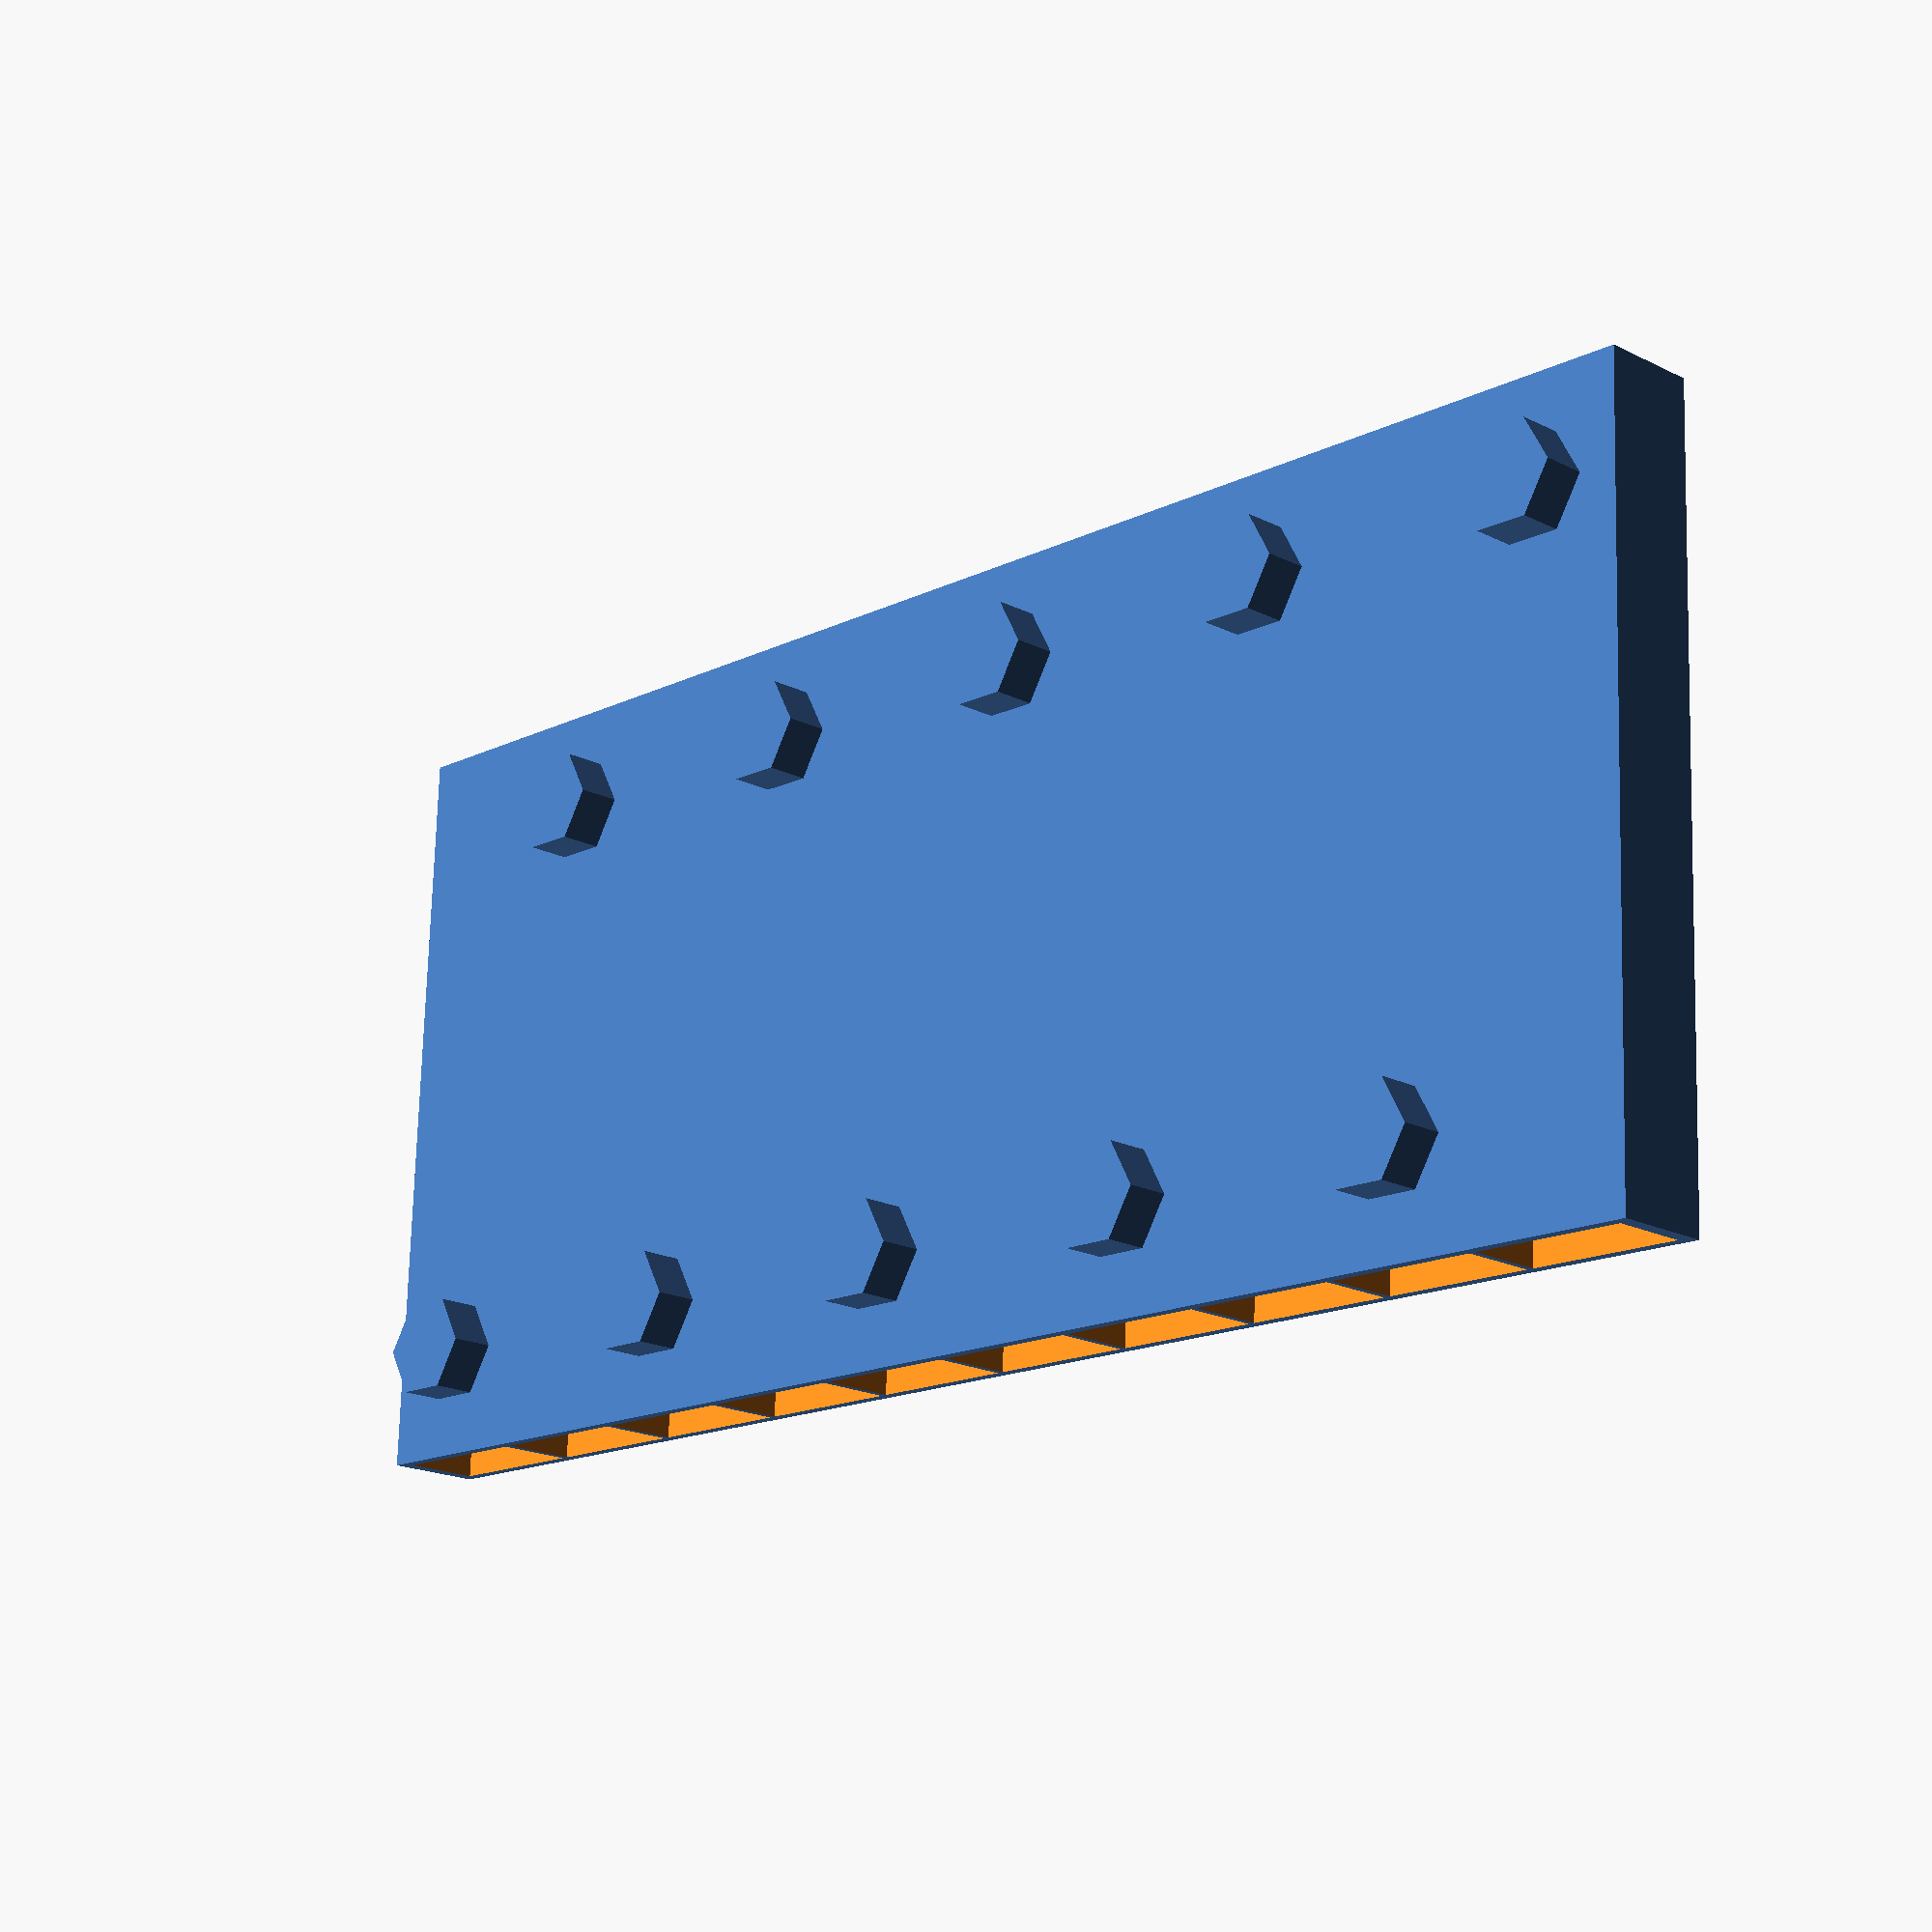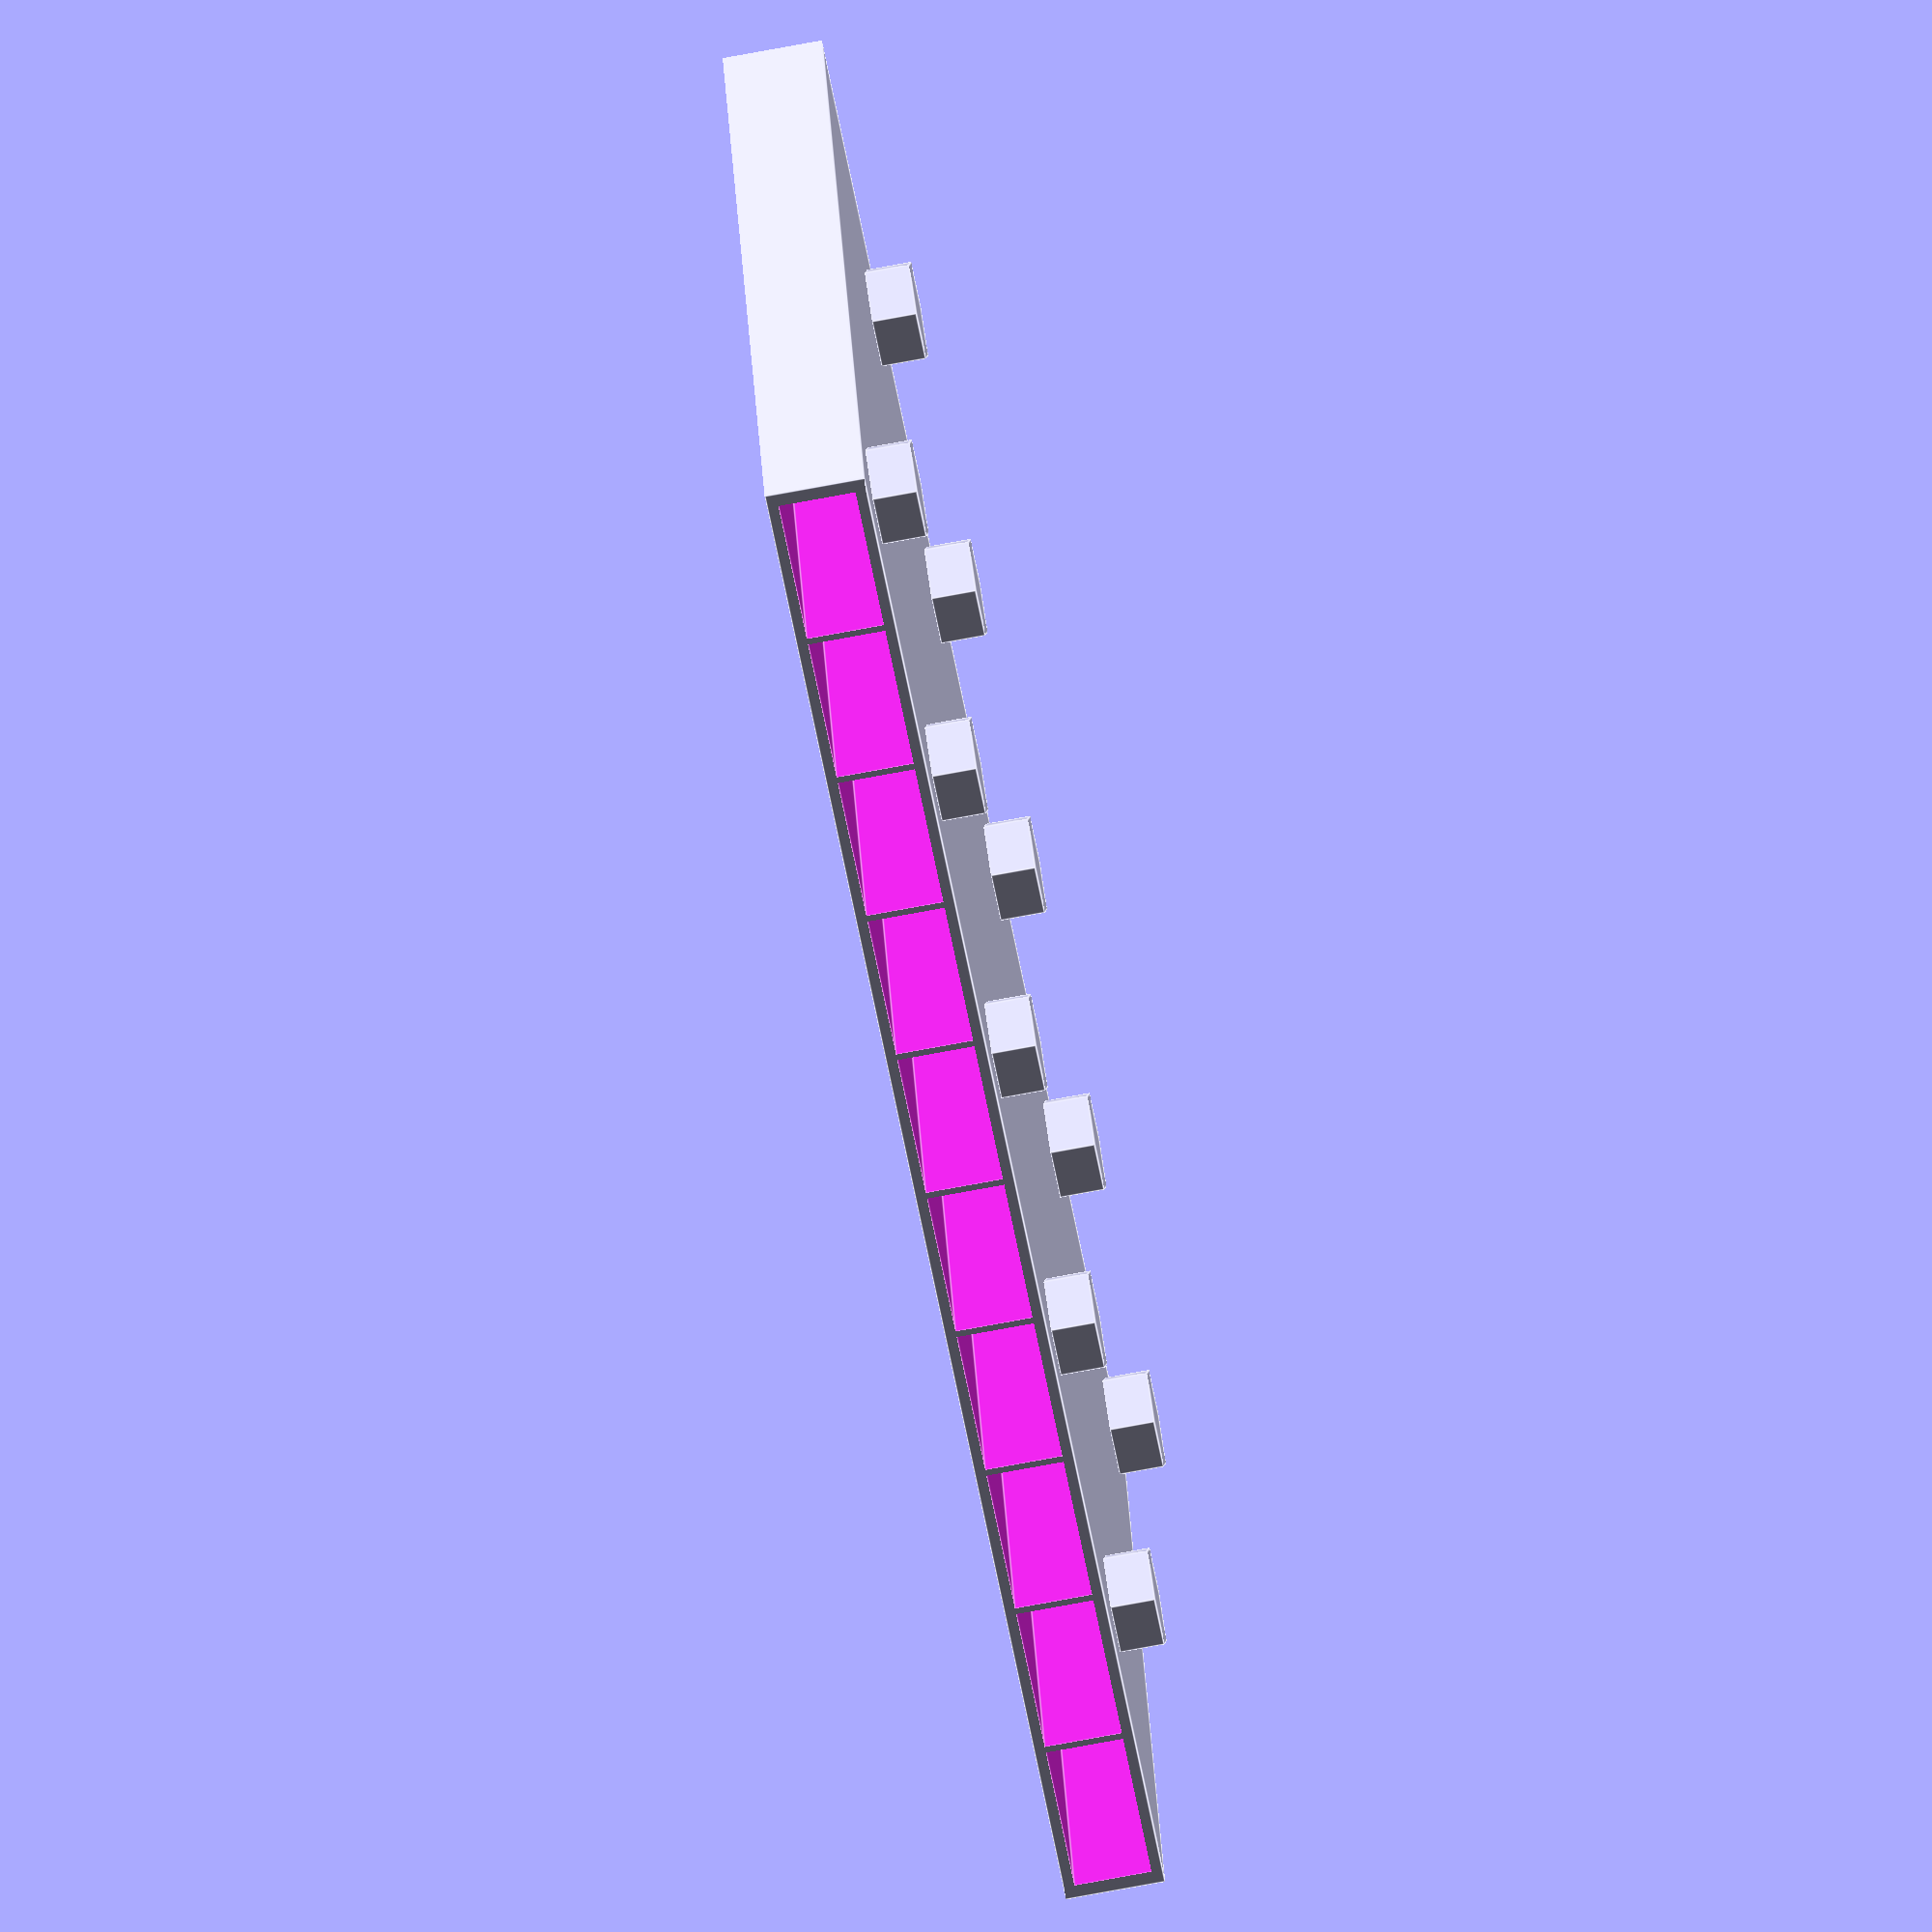
<openscad>
$fn=100;
n=10;
w=15;
l=72;

difference(){
union(){
cube([n*w+2,l,2+6+1],center=true);

for (i = [0 : n - 1]) {
s=(i%2)*2-1;
translate([0,s*(10+16),0])
translate([(i-n/2)*w+w/2,0,4.5])
cylinder(r=4.9,h=4,$fn=6);
}
}

for (i = [0 : n - 1]) {
translate([(i-n/2)*w+w/2,0,0])
cube([14.4,l+0.1,7],center=true);
}
}

</openscad>
<views>
elev=18.7 azim=2.2 roll=46.1 proj=p view=wireframe
elev=73.3 azim=343.6 roll=280.6 proj=o view=edges
</views>
